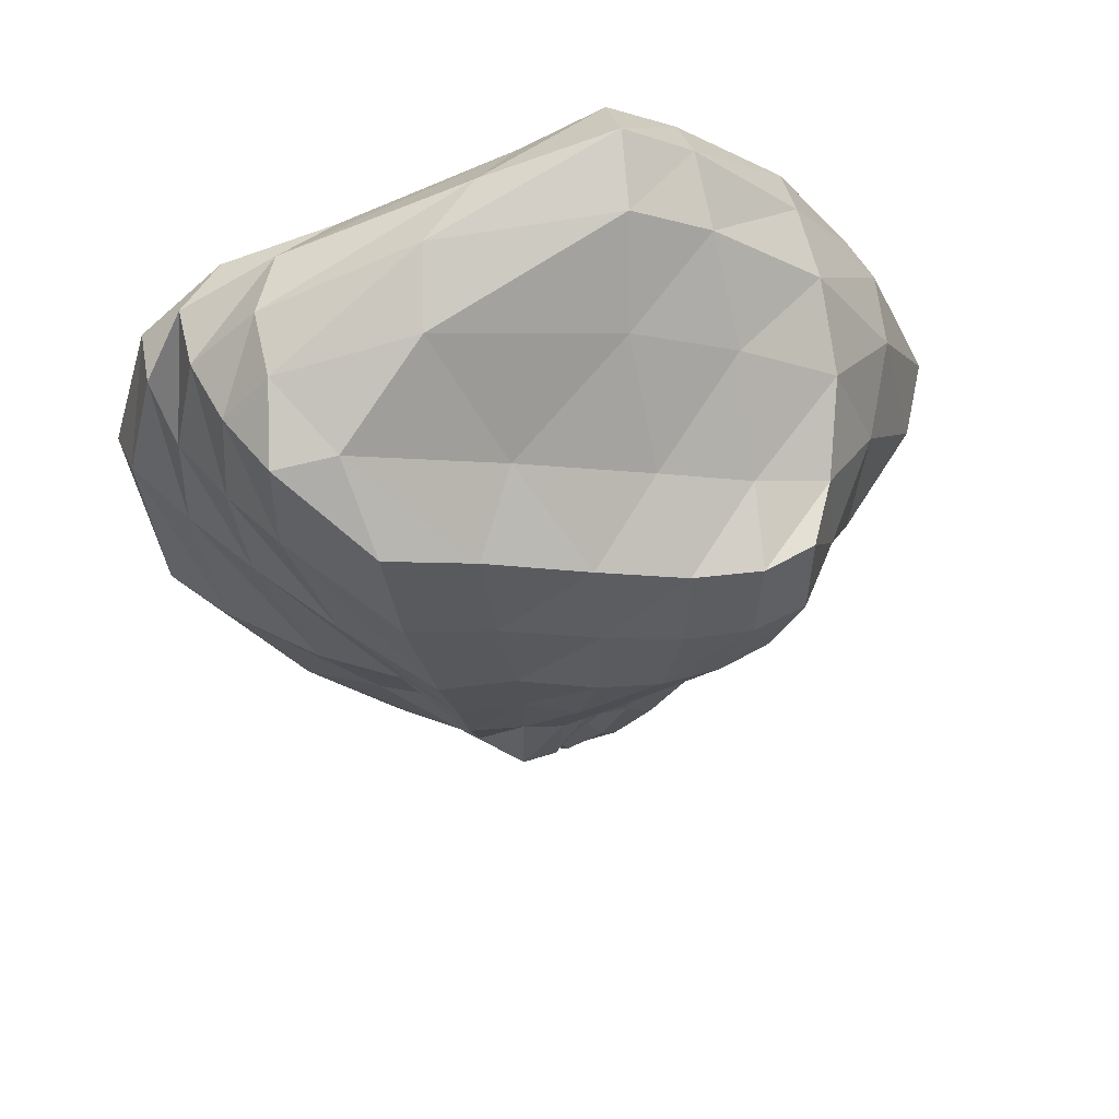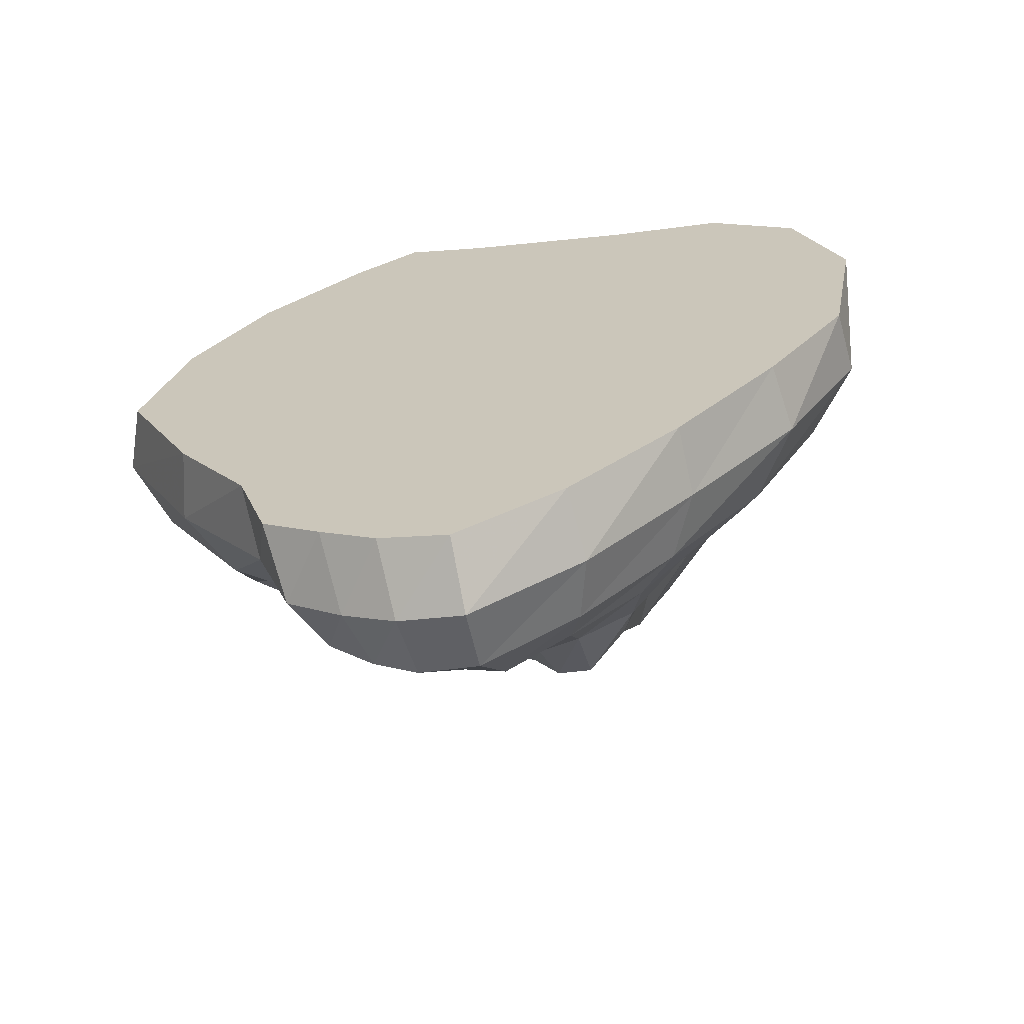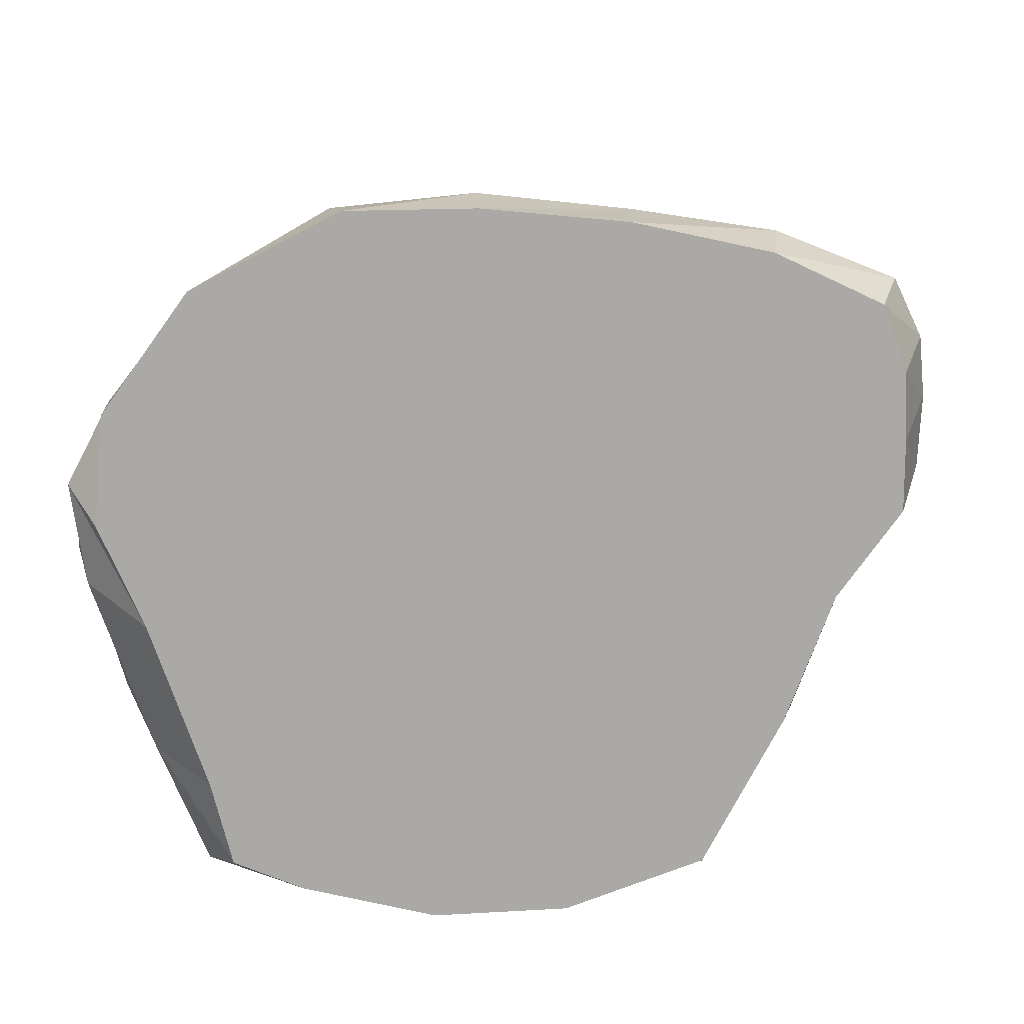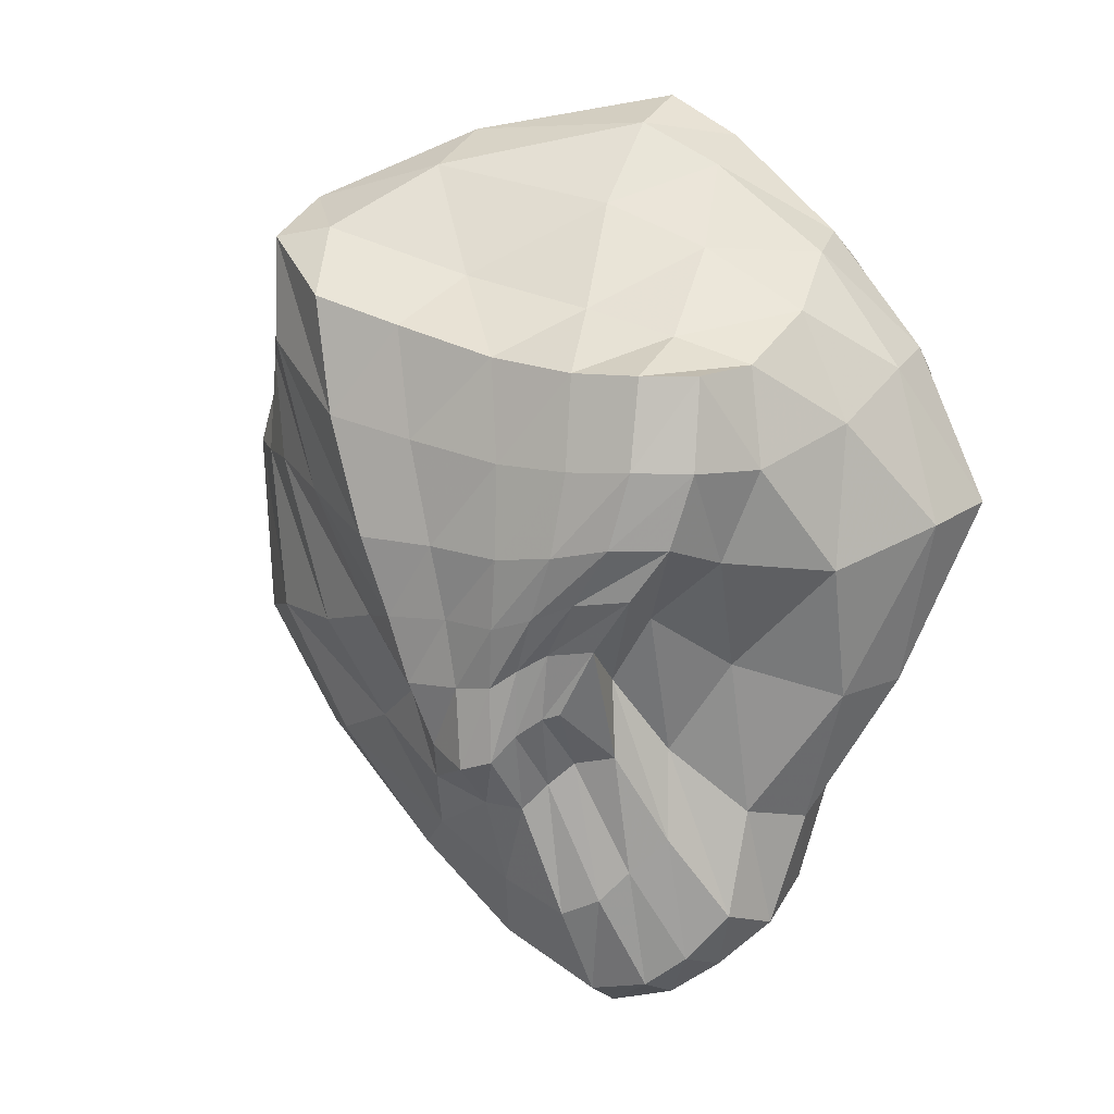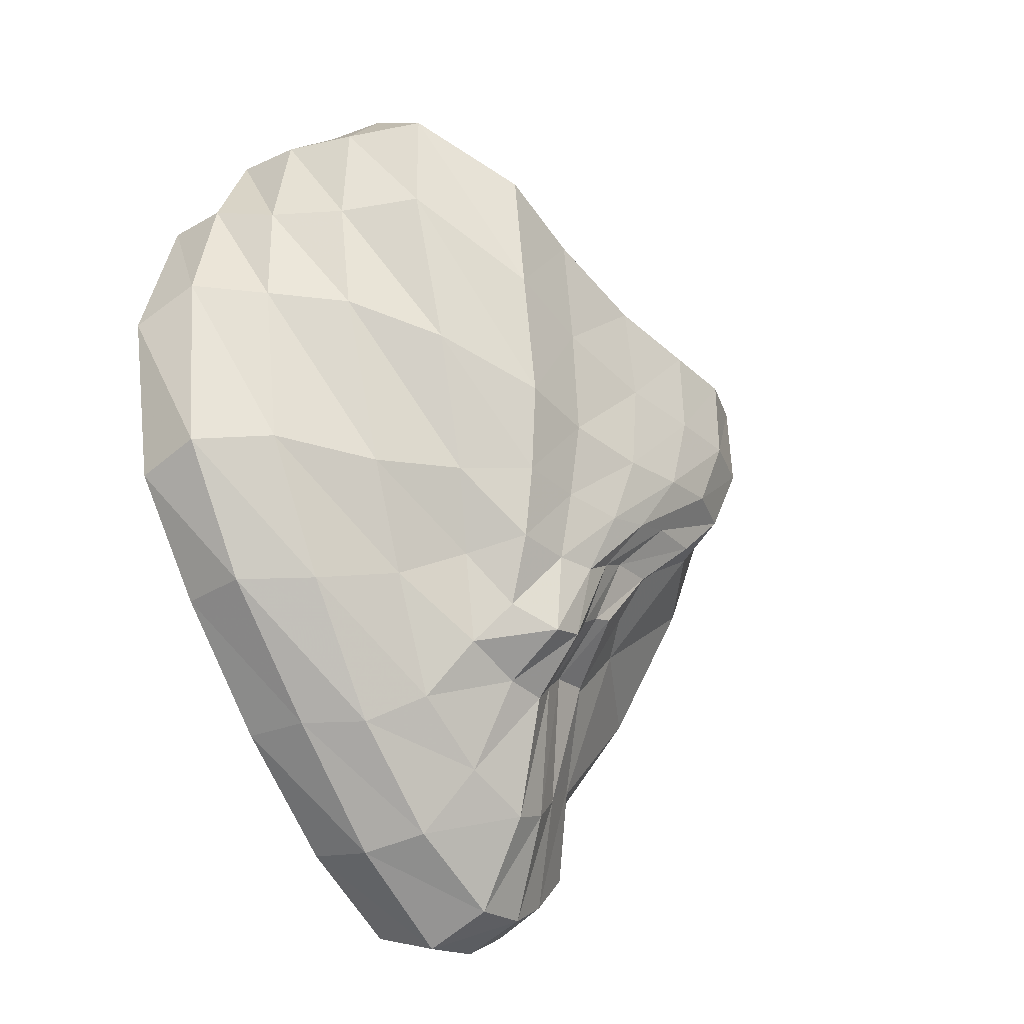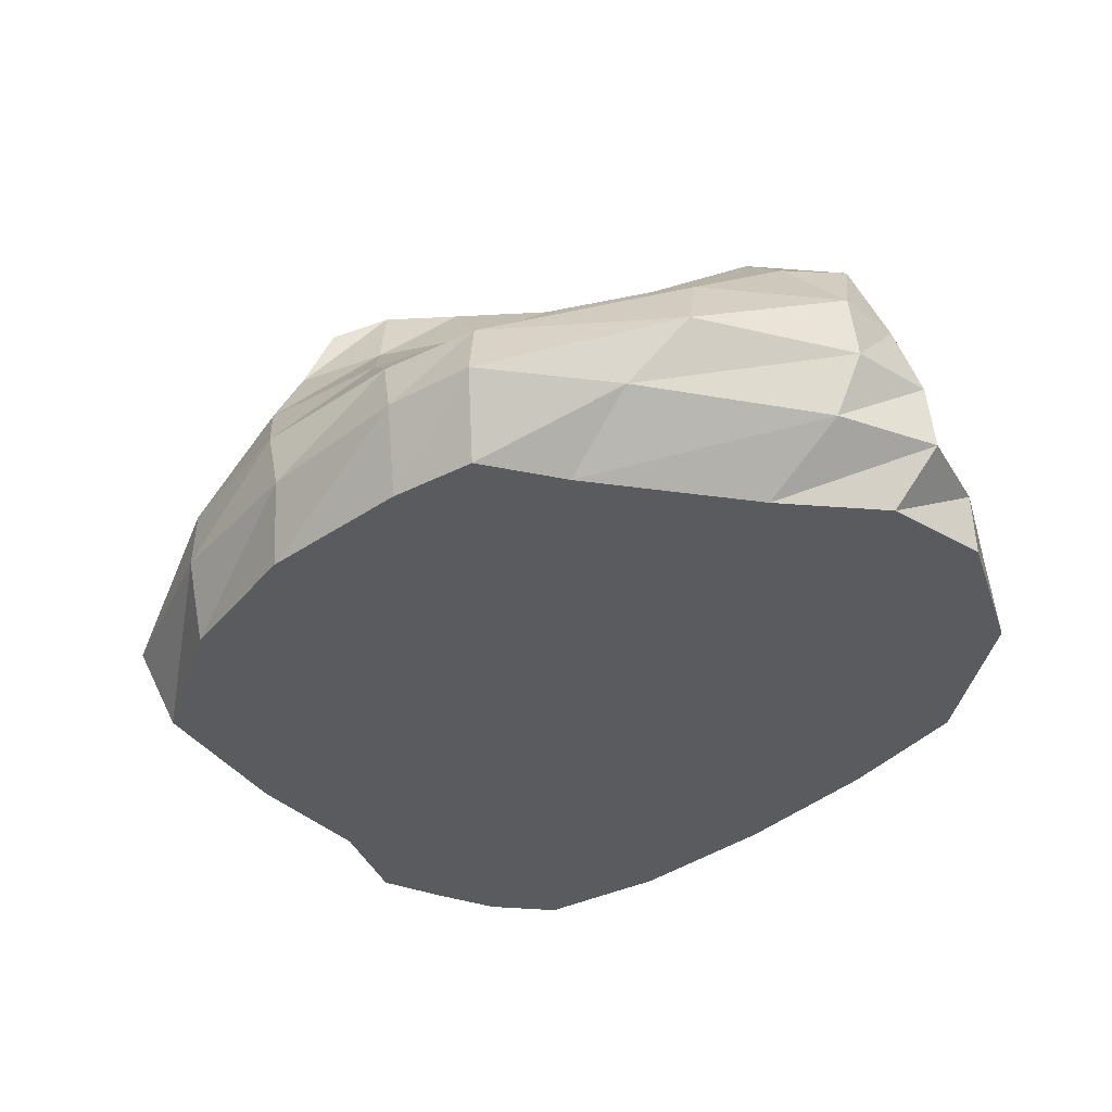
<metadata>
{"format":"obj","ext":"obj","renderer":"f3d","projection":"perspective","resolution":1024,"background":"white","views":[{"elev":54.6,"azim":166.8,"up":"+Z"},{"elev":-66.2,"azim":11.6,"up":"+Z"},{"elev":-75.6,"azim":127.5,"up":"+Y"},{"elev":2.8,"azim":-158.3,"up":"+Z"},{"elev":-31.5,"azim":125.8,"up":"+Z"},{"elev":57.0,"azim":-5.2,"up":"+Z"}]}
</metadata>
<code>
v -175.3 -25.57 104
v -58.02 -25.57 202.1
v 15.07 -25.57 245.6
v 104.5 -25.57 207.3
v 291.2 -25.57 145.5
v 413.8 -25.57 115.7
v -168.9 48.94 132
v -56.08 48.94 241.4
v 18.7 48.94 289.5
v 162.2 46.07 251.3
v 362.1 40.13 185.3
v 463.7 37.3 128.2
v -175.3 120.1 104
v -58.02 120.1 202.1
v 27.89 120 251.3
v 228.3 115.9 253.5
v 394.1 109.1 187.4
v 463 106.5 125.4
v -176 196.8 38.43
v -69.14 196.8 106.7
v 43.3 191.9 157.5
v 243.9 188.4 207.1
v 394 182.4 177.1
v 442.9 179.6 122.6
v -147.9 282.9 -20.23
v -65.54 286.3 9.527
v 33.98 277.4 40.24
v 177.5 261.8 79.24
v 342.4 258.4 136.1
v 409.5 255.7 128
v -114.1 347.6 -32.86
v -56.08 366.6 -32.86
v 18.52 361.1 -28.94
v 113.7 344.3 -11.24
v 225.5 333 24.21
v 322.5 331.7 57.35
v -110.6 353.7 -131
v -49.01 371.9 -129.6
v 22.56 366.6 -129.4
v 105.1 350.5 -121.5
v 211.4 333.9 -96.25
v 305.5 332 -70.32
v -80.29 341.6 -208.3
v -21.31 360.4 -208.6
v 42.13 359.5 -217.7
v 109.1 346.5 -220.6
v 191.5 326.7 -208.3
v 273.9 324.4 -199.4
v -32.66 328.2 -262.1
v 28.28 332 -267.4
v 74.63 334.4 -283.8
v 121.5 327.1 -294.8
v 182.5 308.3 -287.2
v 251.6 303.8 -285.5
v 18.3 297.6 -317.5
v 69.95 298.4 -322.6
v 103.2 301.6 -340.2
v 134.6 301.3 -359.6
v 177.9 291.1 -361.2
v 237 284.5 -358.3
v 63.64 278.1 -386.8
v 85.23 274.6 -393
v 114.5 278.7 -412.1
v 139.6 285.4 -440.6
v 176.3 283.7 -449.8
v 220.5 254.4 -428.1
v 26.54 211.2 -438.6
v 72.35 213.3 -446.4
v 100.9 219.5 -470.1
v 128.6 225.4 -497.4
v 173.6 220.4 -493.1
v 235.9 213.4 -468.1
v -17.08 162 -532.6
v 24.99 169.7 -570.2
v 57.91 176.8 -602.2
v 100.8 179.2 -618.8
v 172.1 168.5 -585.8
v 252.5 162.5 -527.1
v -70.88 112.3 -621.7
v -22.51 116.8 -671.8
v 24.04 119.8 -703.1
v 87.23 119.9 -712.1
v 191.4 114.5 -654.8
v 293.3 112.3 -559.3
v -99.28 48.94 -636.9
v -38.88 48.94 -688.4
v 18.16 48.94 -724.7
v 88.43 48.94 -739.9
v 209.9 48.94 -667.3
v 325.1 48.94 -555.9
v -110.5 -25.57 -596
v -47.49 -25.57 -644.3
v 13.41 -25.57 -686.8
v 88.39 -25.57 -711.4
v 205 -25.57 -651.1
v 323.7 -25.57 -549.7
v -145.4 -25.57 -481.1
v 433.7 -25.57 -430.2
v -227 -25.57 -351.1
v 520.6 -25.57 -312.3
v -306.8 -25.57 -179
v 553.1 -25.57 -128.8
v -259.8 -25.57 -20.54
v 505.6 -25.57 30.81
v 442.7 48.94 -431.5
v 526.6 47.2 -295.1
v 542.8 43.47 -96.82
v 508.5 39.2 31.87
v 394.3 119.6 -430.3
v 472.2 117.9 -288.6
v 493.8 114 -108.2
v 489.6 109.2 8.195
v 319 172.9 -407.4
v 382.9 188 -299.8
v 438.4 185.8 -117.3
v 452.2 181.5 4.373
v 262.3 221.6 -372.9
v 303.2 242.6 -289.5
v 362.5 258.8 -150.8
v 410.2 256.4 14.17
v -139.7 48.76 -514.6
v -244.5 48.94 -357.7
v -335.7 48.94 -163.2
v -265.2 48.94 4.248
v -90.99 109.1 -504.2
v -200.5 117.6 -372.2
v -301.4 120.1 -187
v -259.8 120.1 -20.54
v -16.74 160 -432.6
v -93.51 175.9 -336.6
v -213 195.5 -233.5
v -224.2 196.6 -79.31
v 25.74 221.5 -352.5
v -27.28 247.9 -284
v -113.4 275.7 -222.9
v -158.9 285.6 -126.8
f 1 2 8 7
f 2 3 9 8
f 3 4 10 9
f 4 5 11 10
f 5 6 12 11
f 7 8 14 13
f 8 9 15 14
f 9 10 16 15
f 10 11 17 16
f 11 12 18 17
f 13 14 20 19
f 14 15 21 20
f 15 16 22 21
f 16 17 23 22
f 17 18 24 23
f 19 20 26 25
f 20 21 27 26
f 21 22 28 27
f 22 23 29 28
f 23 24 30 29
f 25 26 32 31
f 26 27 33 32
f 27 28 34 33
f 28 29 35 34
f 29 30 36 35
f 31 32 38 37
f 32 33 39 38
f 33 34 40 39
f 34 35 41 40
f 35 36 42 41
f 37 38 44 43
f 38 39 45 44
f 39 40 46 45
f 40 41 47 46
f 41 42 48 47
f 43 44 50 49
f 44 45 51 50
f 45 46 52 51
f 46 47 53 52
f 47 48 54 53
f 49 50 56 55
f 50 51 57 56
f 51 52 58 57
f 52 53 59 58
f 53 54 60 59
f 55 56 62 61
f 56 57 63 62
f 57 58 64 63
f 58 59 65 64
f 59 60 66 65
f 61 62 68 67
f 62 63 69 68
f 63 64 70 69
f 64 65 71 70
f 65 66 72 71
f 67 68 74 73
f 68 69 75 74
f 69 70 76 75
f 70 71 77 76
f 71 72 78 77
f 73 74 80 79
f 74 75 81 80
f 75 76 82 81
f 76 77 83 82
f 77 78 84 83
f 79 80 86 85
f 80 81 87 86
f 81 82 88 87
f 82 83 89 88
f 83 84 90 89
f 85 86 92 91
f 86 87 93 92
f 87 88 94 93
f 88 89 95 94
f 89 90 96 95
f 98 96 90 105
f 100 98 105 106
f 102 100 106 107
f 104 102 107 108
f 6 104 108 12
f 105 90 84 109
f 106 105 109 110
f 107 106 110 111
f 108 107 111 112
f 12 108 112 18
f 109 84 78 113
f 110 109 113 114
f 111 110 114 115
f 112 111 115 116
f 18 112 116 24
f 113 78 72 117
f 114 113 117 118
f 115 114 118 119
f 116 115 119 120
f 24 116 120 30
f 117 72 66 60
f 118 117 60 54
f 119 118 54 48
f 120 119 48 42
f 30 120 42 36
f 91 97 121 85
f 97 99 122 121
f 99 101 123 122
f 101 103 124 123
f 103 1 7 124
f 85 121 125 79
f 121 122 126 125
f 122 123 127 126
f 123 124 128 127
f 124 7 13 128
f 79 125 129 73
f 125 126 130 129
f 126 127 131 130
f 127 128 132 131
f 128 13 19 132
f 73 129 133 67
f 129 130 134 133
f 130 131 135 134
f 131 132 136 135
f 132 19 25 136
f 67 133 55 61
f 133 134 49 55
f 134 135 43 49
f 135 136 37 43
f 136 25 31 37
f 2 1 103 101 99 97 91 92 93 94 95 96 98 100 102 104 6 5 4 3

</code>
